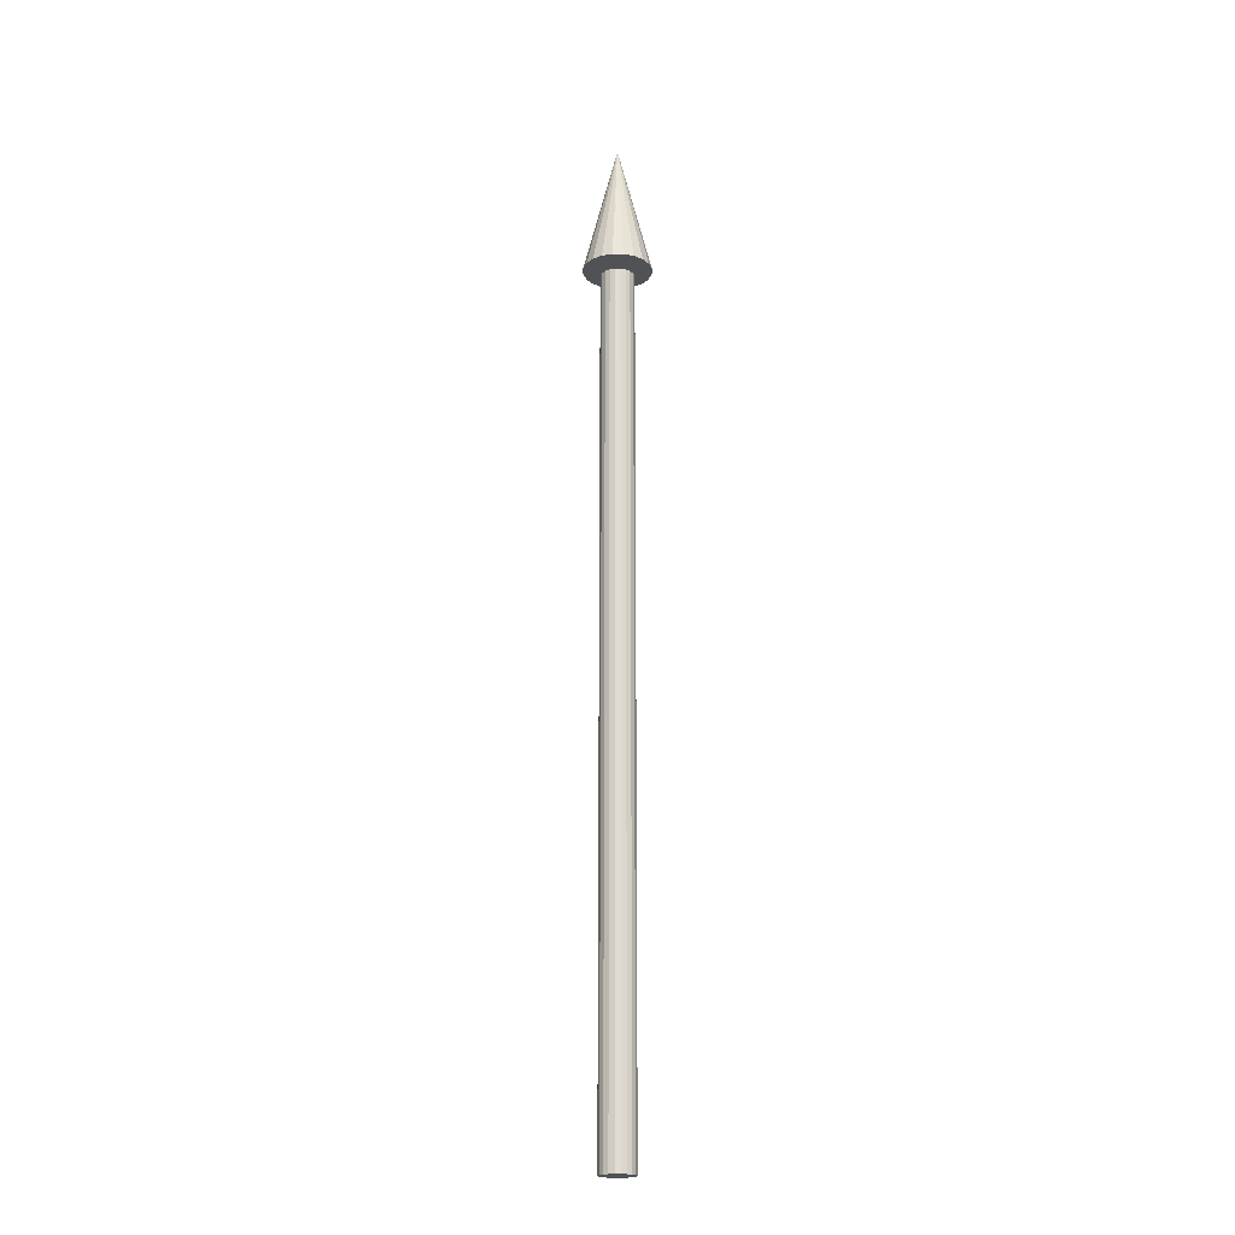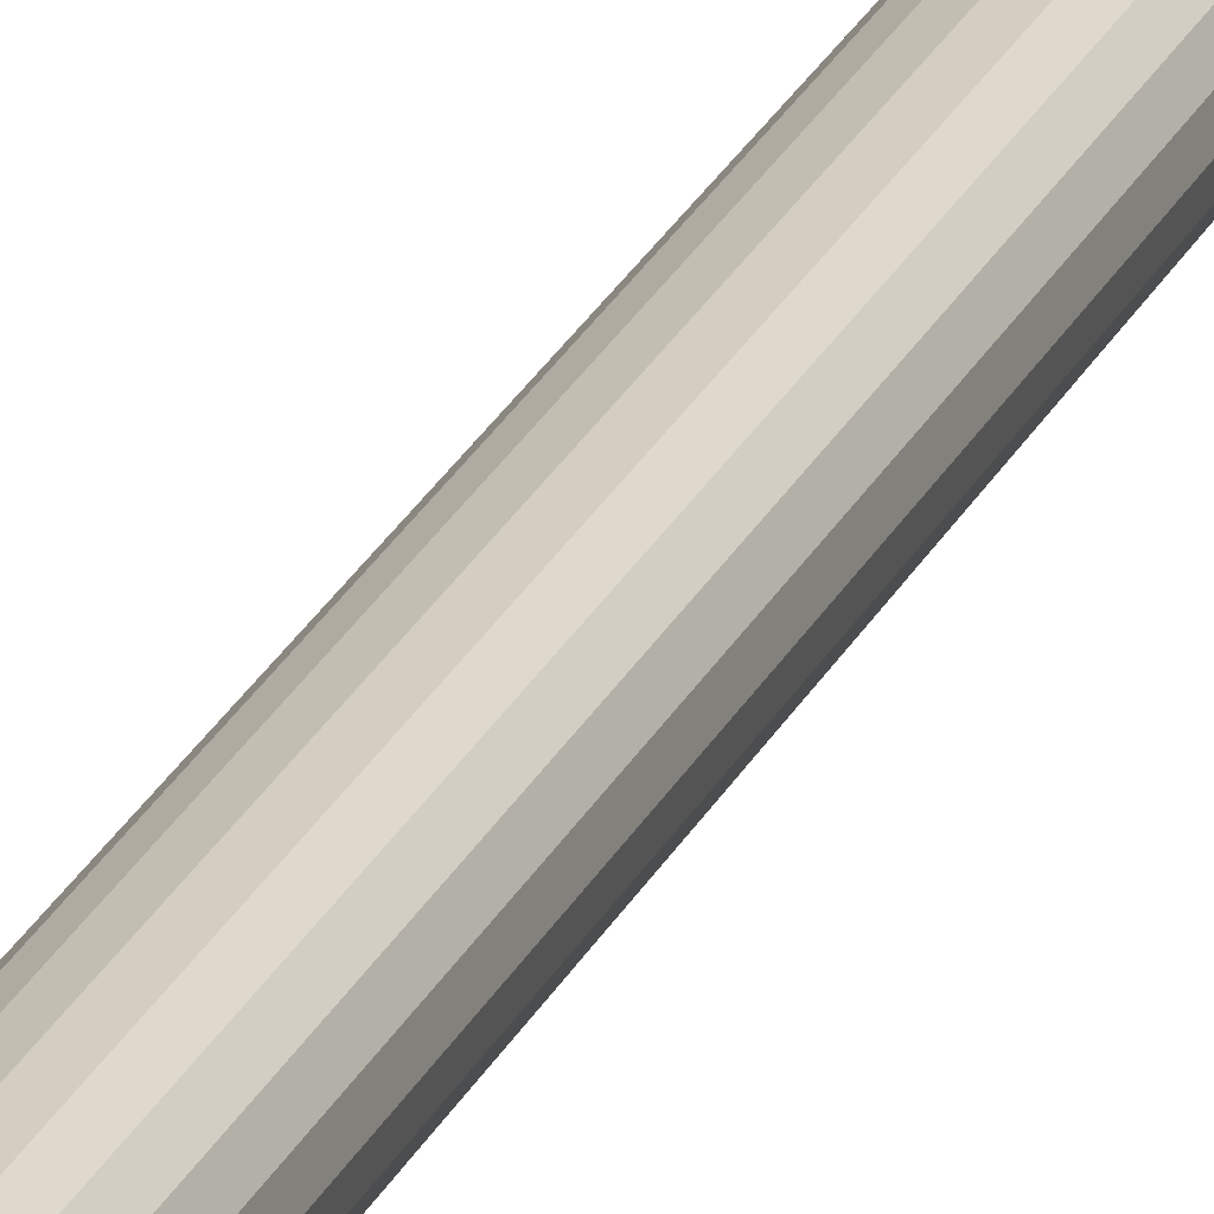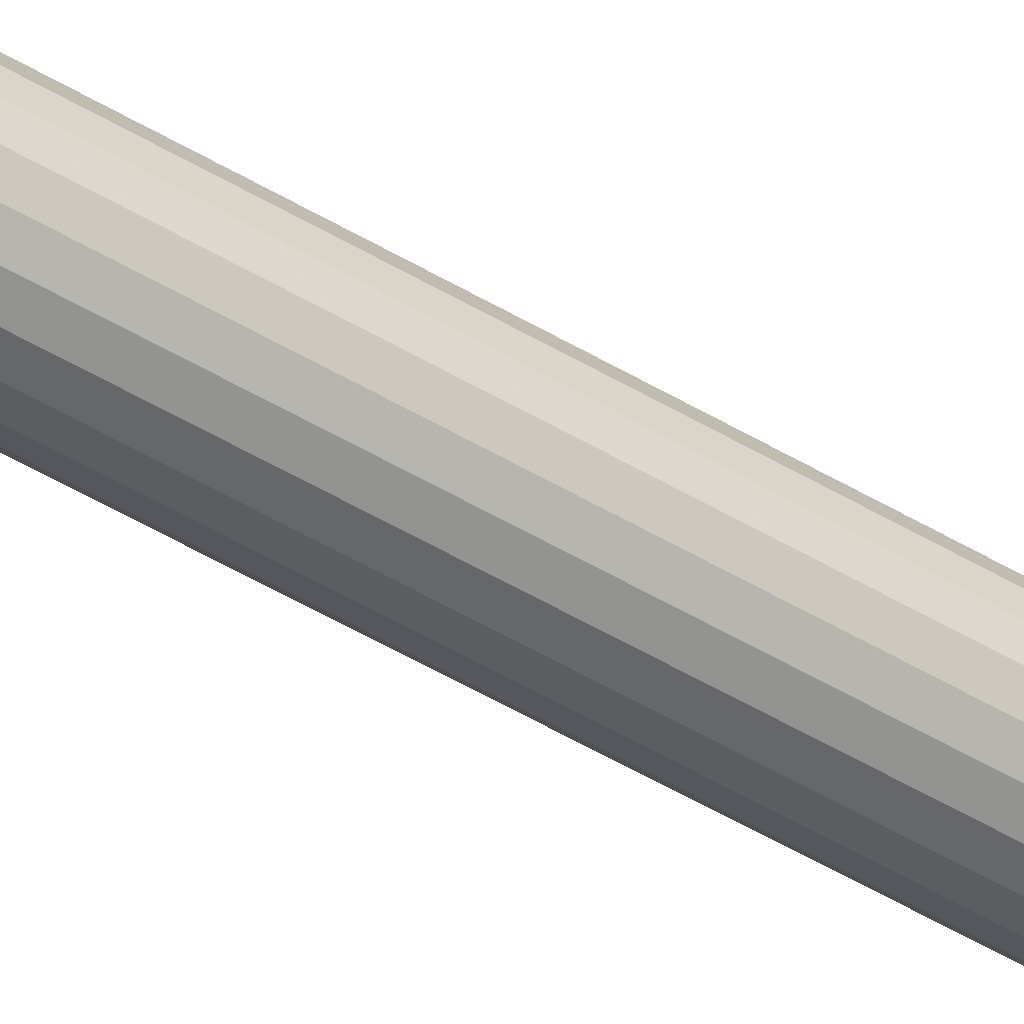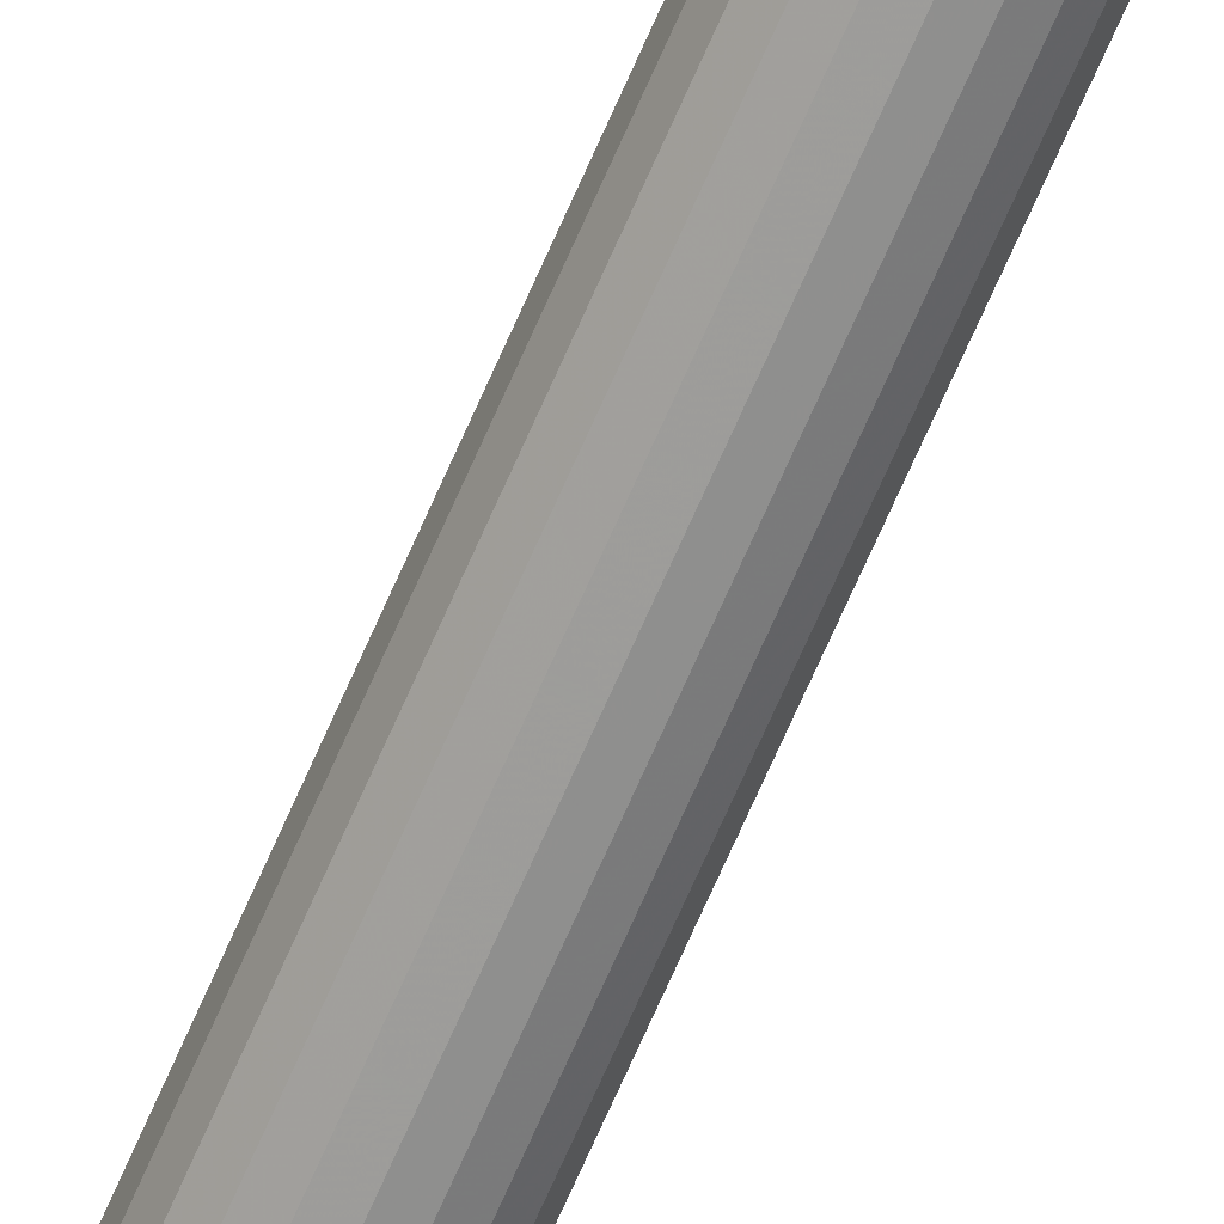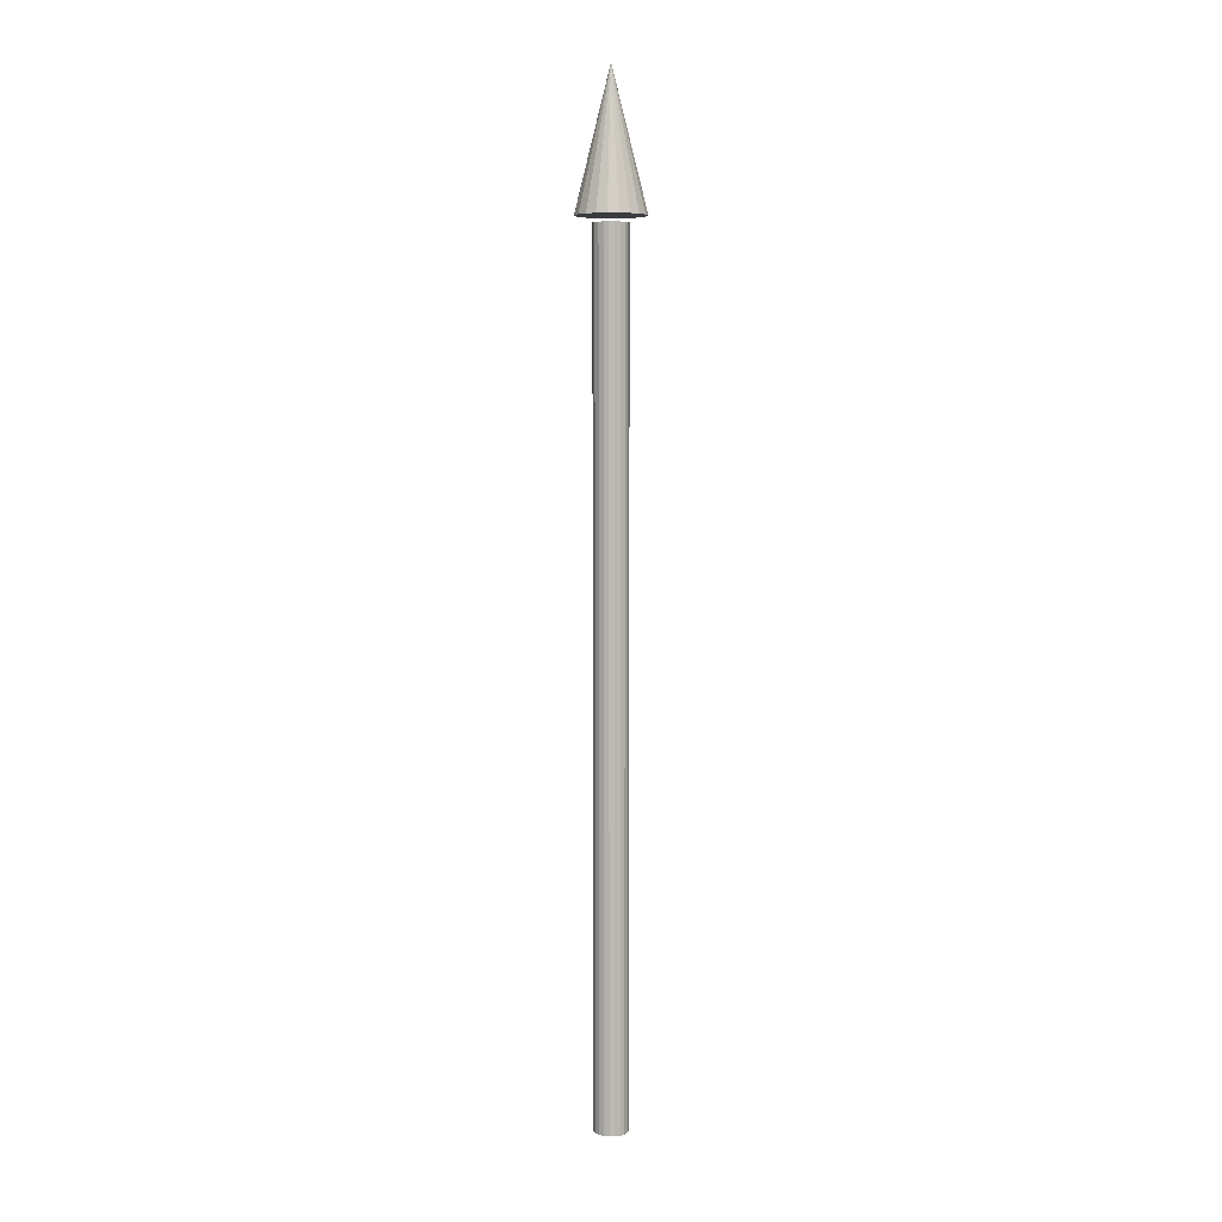
<metadata>
{"format":"obj","ext":"obj","renderer":"f3d","projection":"perspective","resolution":1024,"background":"white","views":[{"elev":-20.6,"azim":170.3,"up":"+Y"},{"elev":21.8,"azim":18.2,"up":"+Z"},{"elev":-44.4,"azim":-125.9,"up":"+Z"},{"elev":-68.4,"azim":-23.4,"up":"+Z"},{"elev":6.2,"azim":41.6,"up":"+Y"}]}
</metadata>
<code>
v 0.01902 -0.01056 -0.00618
v 0.01618 -0.01056 -0.01176
v 0.01176 -0.01056 -0.01618
v 0.00618 -0.01056 -0.01902
v 0 -0.01056 -0.02
v -0.00618 -0.01056 -0.01902
v -0.01176 -0.01056 -0.01618
v -0.01618 -0.01056 -0.01176
v -0.01902 -0.01056 -0.00618
v -0.02 -0.01056 0
v -0.01902 -0.01056 0.00618
v -0.01618 -0.01056 0.01176
v -0.01176 -0.01056 0.01618
v -0.00618 -0.01056 0.01902
v 0 -0.01056 0.02
v 0.00618 -0.01056 0.01902
v 0.01176 -0.01056 0.01618
v 0.01618 -0.01056 0.01176
v 0.01902 -0.01056 0.00618
v 0.02 -0.01056 0
v 0.01902 0.9894 -0.00618
v 0.01618 0.9894 -0.01176
v 0.01176 0.9894 -0.01618
v 0.00618 0.9894 -0.01902
v 0 0.9894 -0.02
v -0.00618 0.9894 -0.01902
v -0.01176 0.9894 -0.01618
v -0.01618 0.9894 -0.01176
v -0.01902 0.9894 -0.00618
v -0.02 0.9894 0
v -0.01902 0.9894 0.00618
v -0.01618 0.9894 0.01176
v -0.01176 0.9894 0.01618
v -0.00618 0.9894 0.01902
v 0 0.9894 0.02
v 0.00618 0.9894 0.01902
v 0.01176 0.9894 0.01618
v 0.01618 0.9894 0.01176
v 0.01902 0.9894 0.00618
v 0.02 0.9894 0
v 0 -0.01056 0
v 0 0.9894 0
v 0.03804 0.9968 -0.01236
v 0.03236 0.9968 -0.02351
v 0.02351 0.9968 -0.03236
v 0.01236 0.9968 -0.03804
v 0 0.9968 -0.04
v -0.01236 0.9968 -0.03804
v -0.02351 0.9968 -0.03236
v -0.03236 0.9968 -0.02351
v -0.03804 0.9968 -0.01236
v -0.04 0.9968 0
v -0.03804 0.9968 0.01236
v -0.03236 0.9968 0.02351
v -0.02351 0.9968 0.03236
v -0.01236 0.9968 0.03804
v 0 0.9968 0.04
v 0.01236 0.9968 0.03804
v 0.02351 0.9968 0.03236
v 0.03236 0.9968 0.02351
v 0.03804 0.9968 0.01236
v 0.04 0.9968 0
v 0 1.157 0
f 1 2 21
f 21 2 22
f 2 3 22
f 22 3 23
f 3 4 23
f 23 4 24
f 4 5 24
f 24 5 25
f 5 6 25
f 25 6 26
f 6 7 26
f 26 7 27
f 7 8 27
f 27 8 28
f 8 9 28
f 28 9 29
f 9 10 29
f 29 10 30
f 10 11 30
f 30 11 31
f 11 12 31
f 31 12 32
f 12 13 32
f 32 13 33
f 13 14 33
f 33 14 34
f 14 15 34
f 34 15 35
f 15 16 35
f 35 16 36
f 16 17 36
f 36 17 37
f 17 18 37
f 37 18 38
f 18 19 38
f 38 19 39
f 19 20 39
f 39 20 40
f 20 1 40
f 40 1 21
f 2 1 41
f 3 2 41
f 4 3 41
f 5 4 41
f 6 5 41
f 7 6 41
f 8 7 41
f 9 8 41
f 10 9 41
f 11 10 41
f 12 11 41
f 13 12 41
f 14 13 41
f 15 14 41
f 16 15 41
f 17 16 41
f 18 17 41
f 19 18 41
f 20 19 41
f 1 20 41
f 21 22 42
f 22 23 42
f 23 24 42
f 24 25 42
f 25 26 42
f 26 27 42
f 27 28 42
f 28 29 42
f 29 30 42
f 30 31 42
f 31 32 42
f 32 33 42
f 33 34 42
f 34 35 42
f 35 36 42
f 36 37 42
f 37 38 42
f 38 39 42
f 39 40 42
f 40 21 42
f 43 62 44
f 62 61 44
f 61 60 44
f 60 59 44
f 59 58 44
f 58 57 44
f 57 56 44
f 56 55 44
f 55 54 44
f 54 53 44
f 53 52 44
f 52 51 44
f 51 50 44
f 50 49 44
f 49 48 44
f 48 47 44
f 47 46 44
f 46 45 44
f 43 44 63
f 44 45 63
f 45 46 63
f 46 47 63
f 47 48 63
f 48 49 63
f 49 50 63
f 50 51 63
f 51 52 63
f 52 53 63
f 53 54 63
f 54 55 63
f 55 56 63
f 56 57 63
f 57 58 63
f 58 59 63
f 59 60 63
f 60 61 63
f 61 62 63
f 62 43 63

</code>
